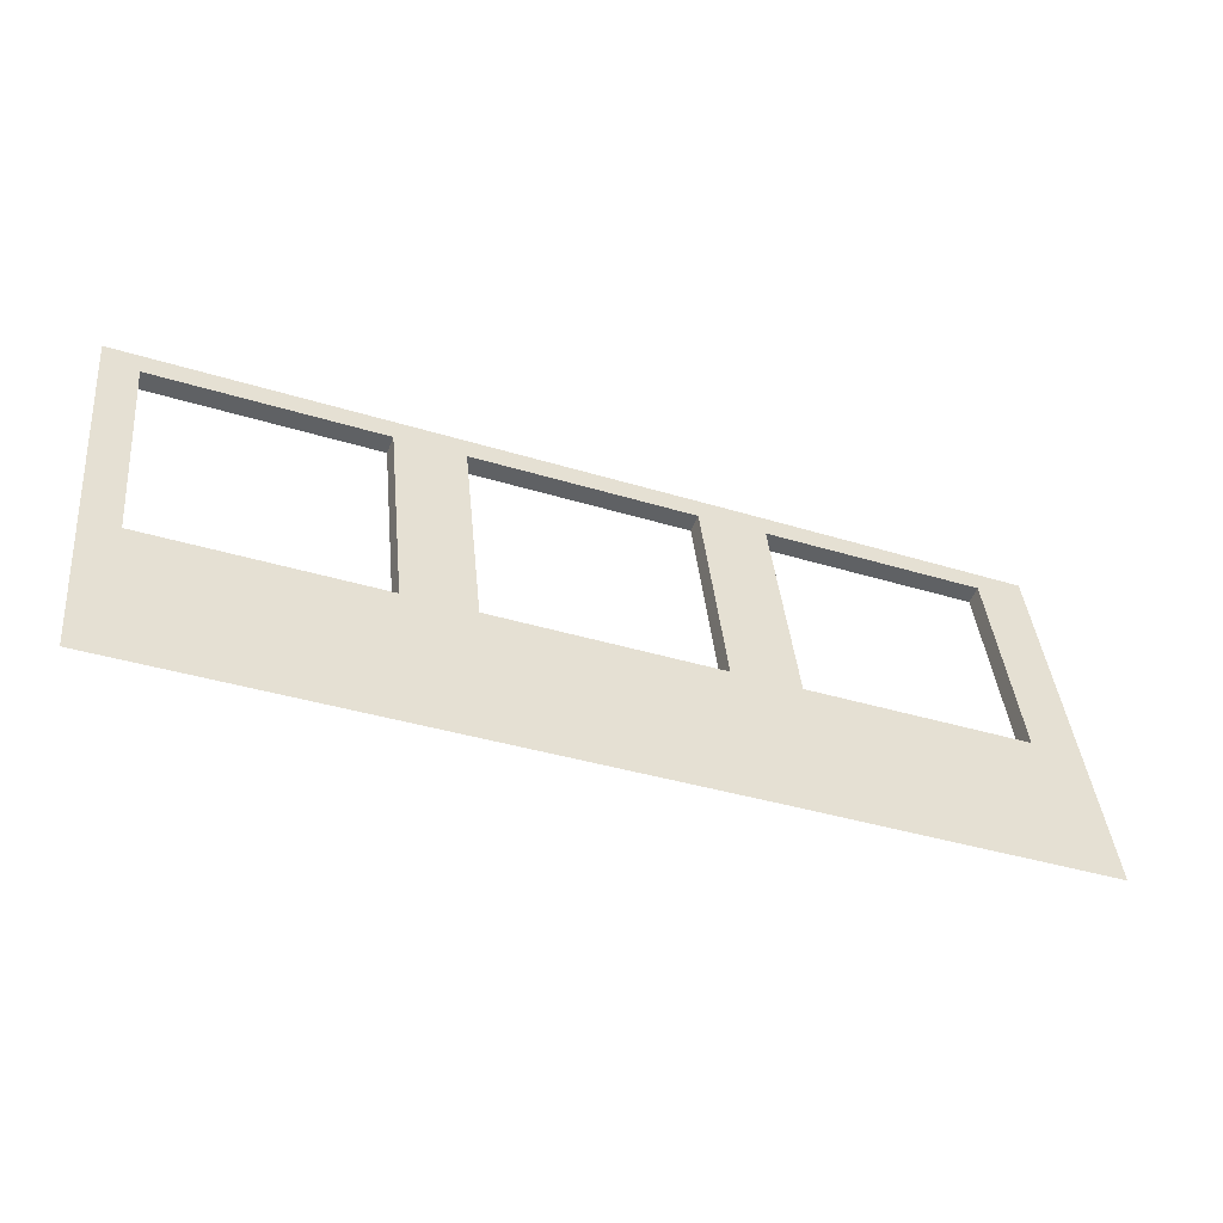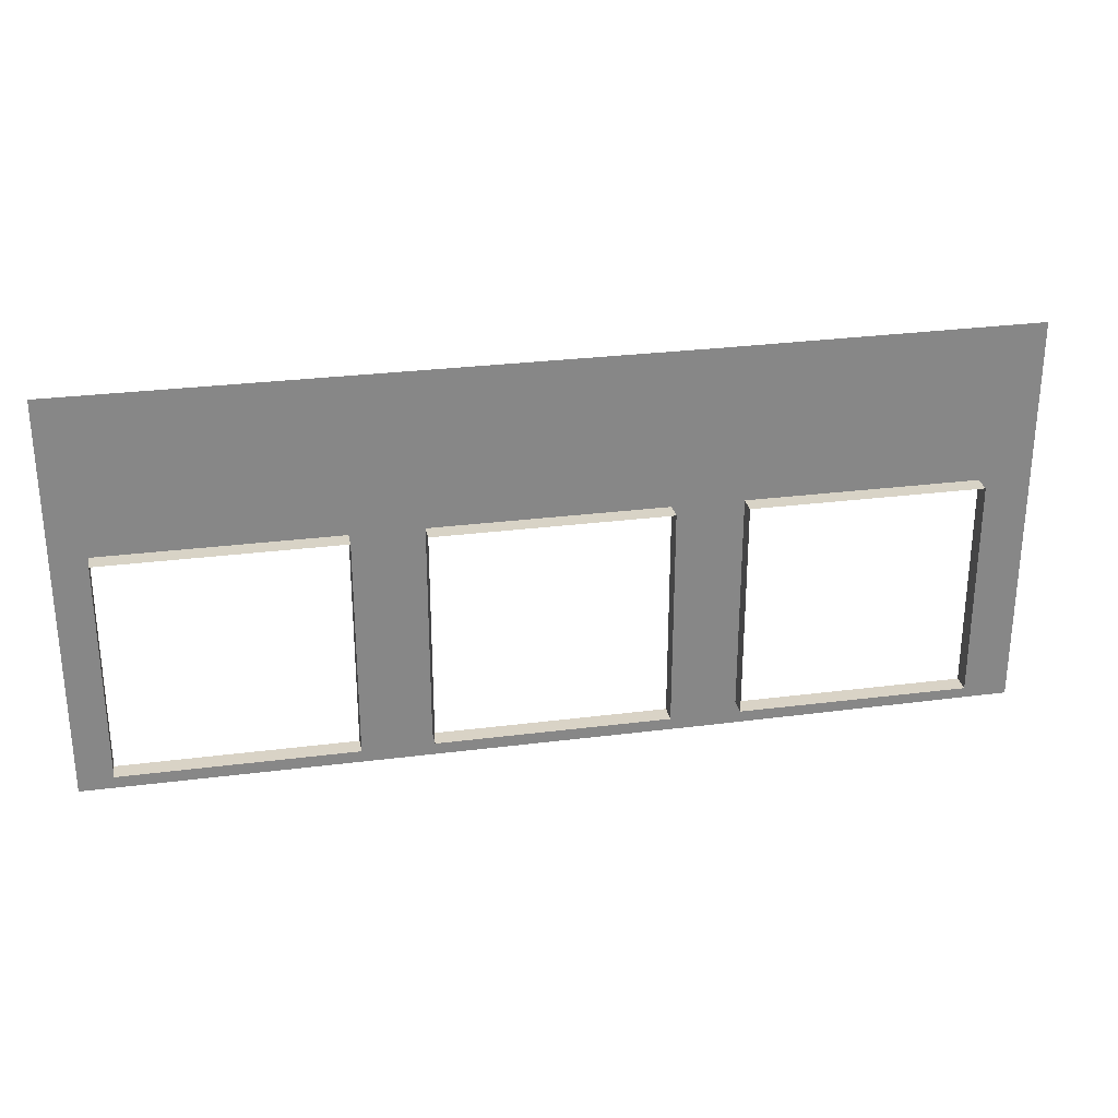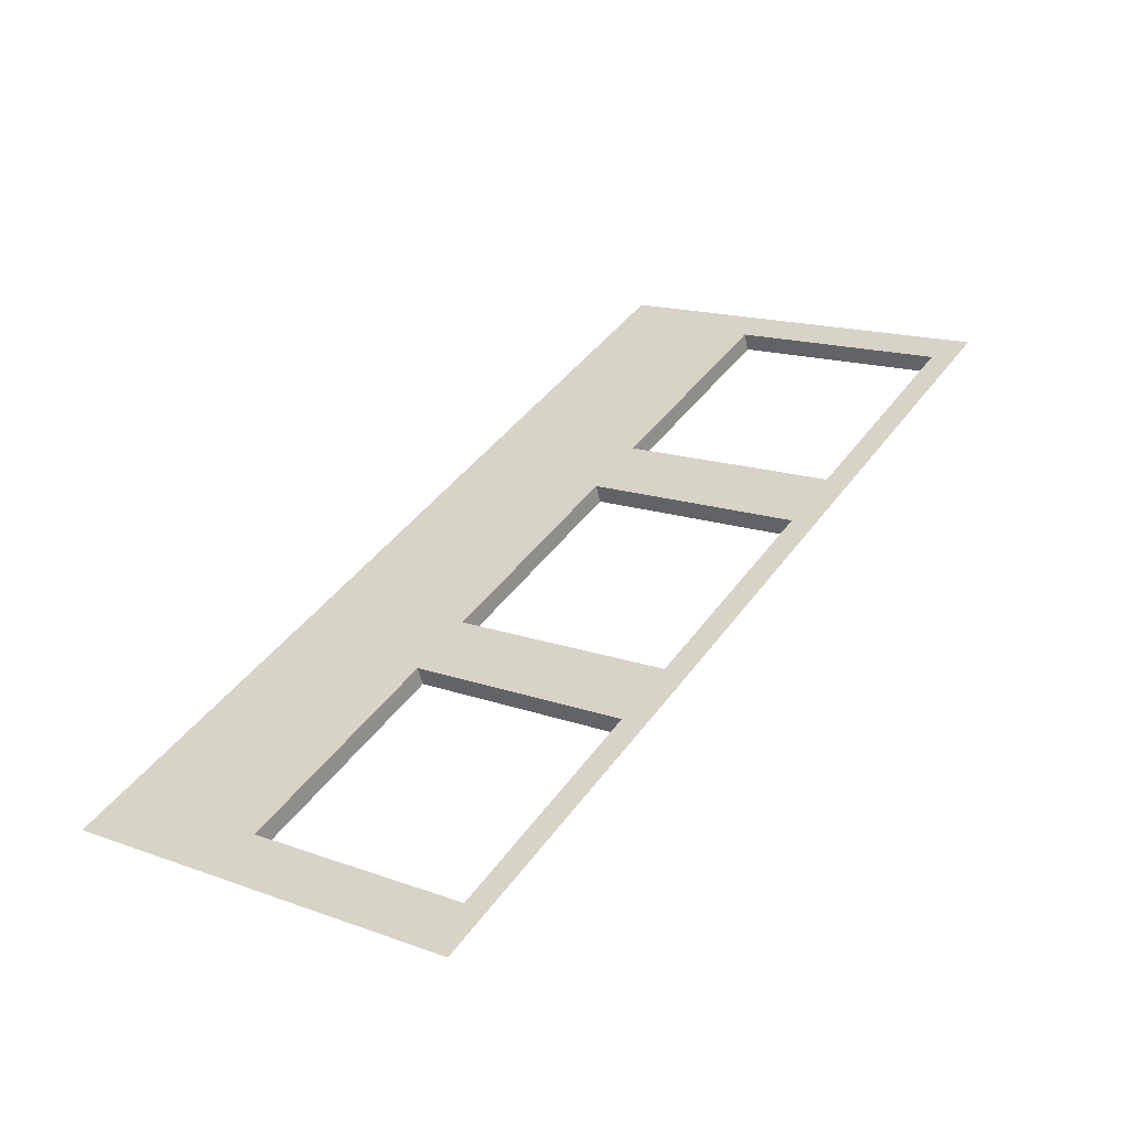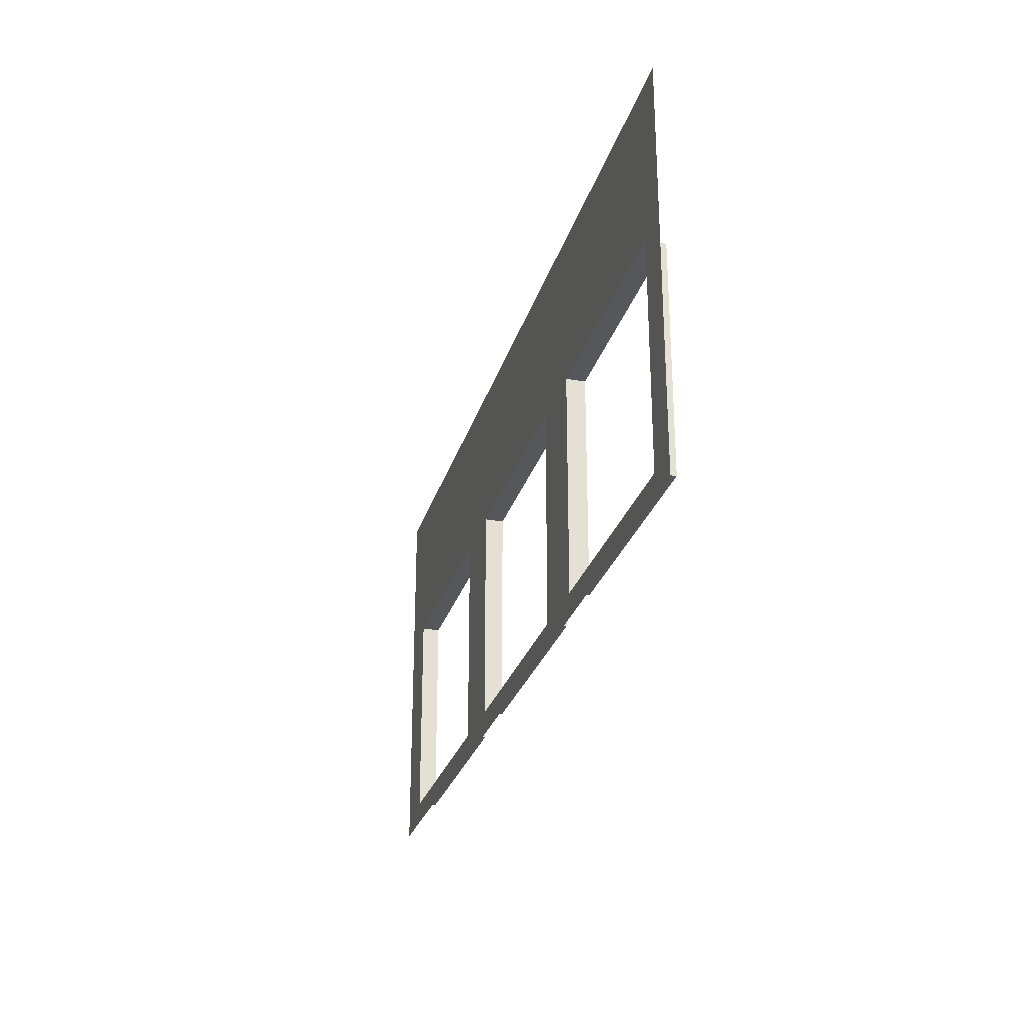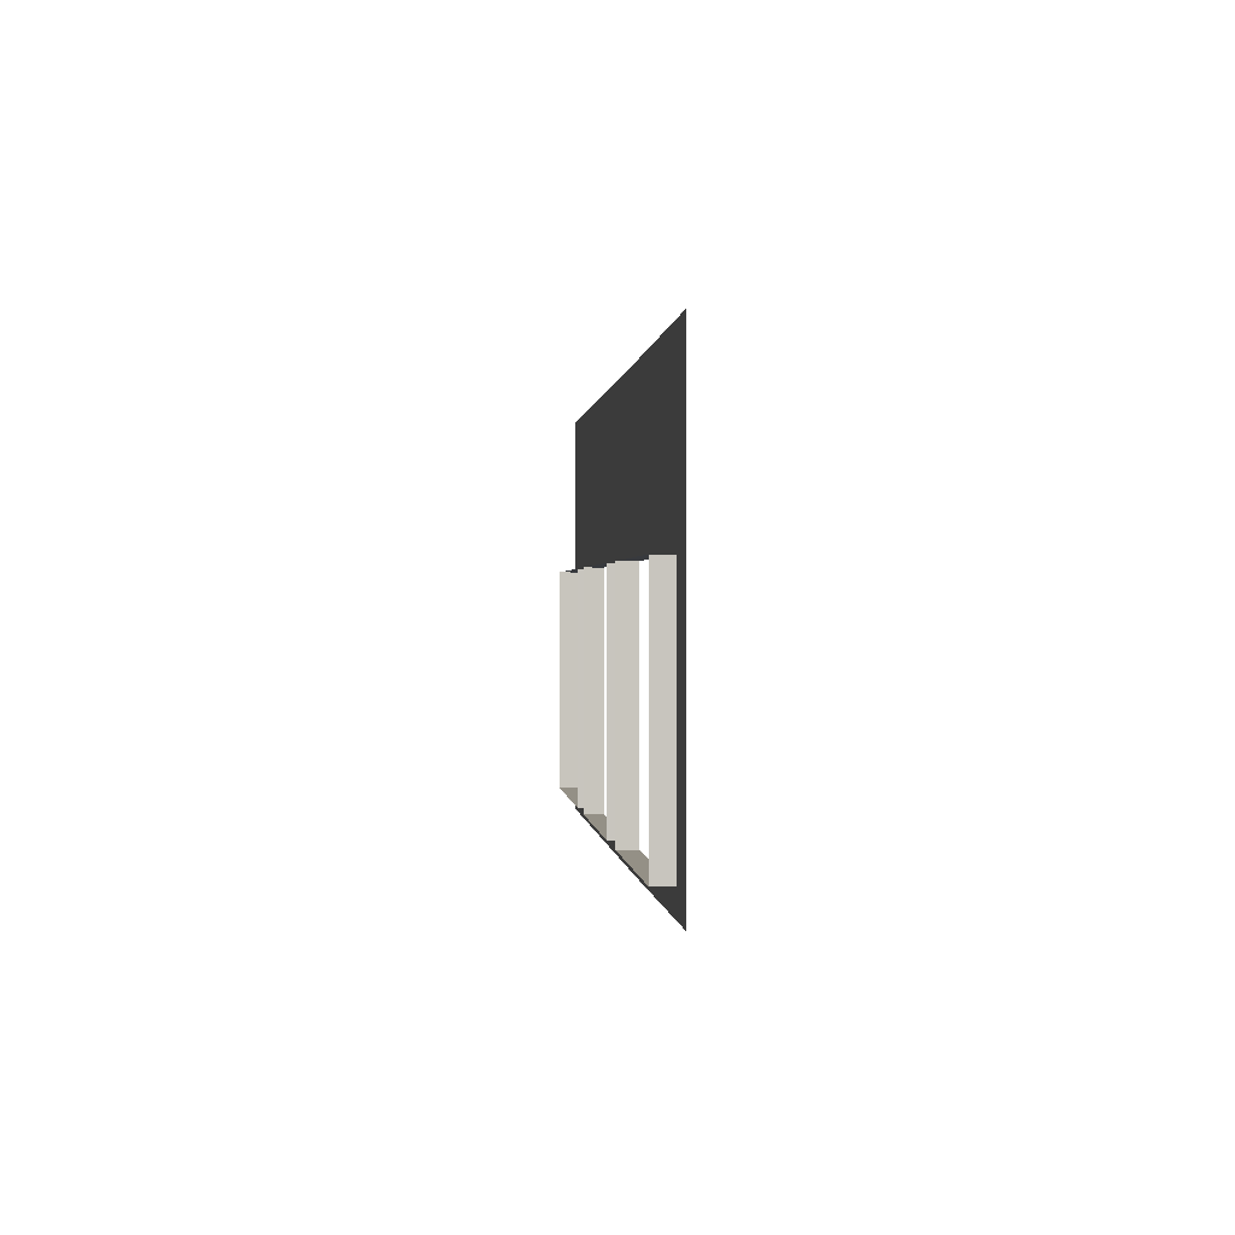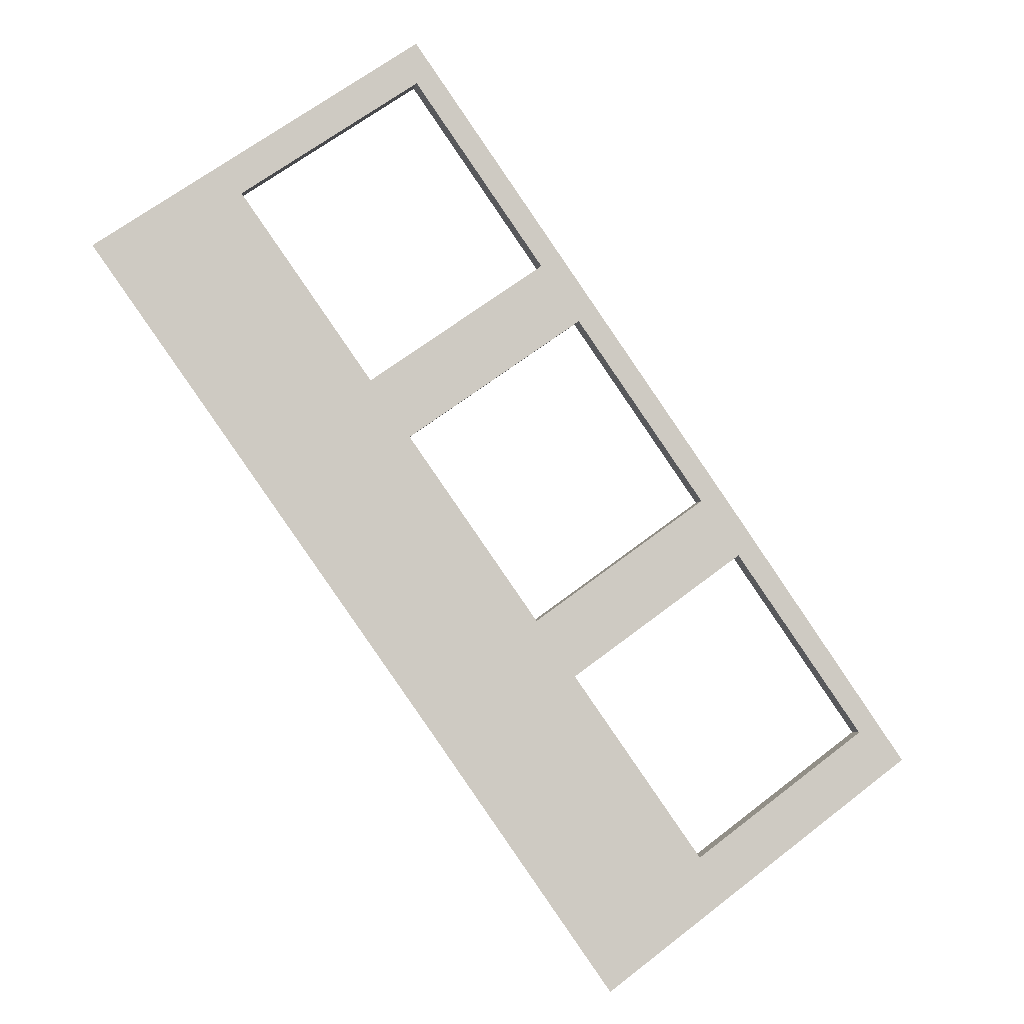
<metadata>
{"format":"obj","ext":"obj","renderer":"f3d","projection":"perspective","resolution":1024,"background":"white","views":[{"elev":40.2,"azim":174.5,"up":"+Z"},{"elev":28.1,"azim":147.5,"up":"+Y"},{"elev":16.5,"azim":-54.3,"up":"+Z"},{"elev":-27.3,"azim":53.2,"up":"+Y"},{"elev":0.3,"azim":-117.1,"up":"+Y"},{"elev":67.1,"azim":-127.5,"up":"+Z"}]}
</metadata>
<code>
o Bistro_Research_Exterior_Paris_Building_01_paris_buildi_57ca2c0
v 4.626 0.8165 3.515
v 4.626 4.351 3.515
v 4.735 0.8165 3.24
v 4.735 4.351 3.24
v 1.204 4.351 2.161
v 1.204 0.8165 2.161
v 1.313 4.351 1.886
v 1.313 0.8165 1.886
v 9.09 0.8165 5.28
v 9.09 4.351 5.28
v 9.199 0.8165 5.005
v 9.199 4.351 5.005
v 5.668 4.351 3.926
v 5.668 0.8165 3.926
v 5.776 4.351 3.652
v 5.776 0.8165 3.652
v 13.55 0.8165 7.045
v 13.55 4.351 7.045
v 13.66 0.8165 6.77
v 13.66 4.351 6.77
v 10.13 4.351 5.692
v 10.13 0.8165 5.692
v 10.24 4.351 5.417
v 10.24 0.8165 5.417
v 5.147 6.833 3.721
v 0.4296 6.857 1.855
v 0.4289 4.79 1.855
v 5.147 4.766 3.721
v 9.611 6.833 5.486
v 0.4289 0.4574 1.855
v 5.147 0.4334 3.721
v 9.611 4.766 5.486
v 14.07 6.833 7.251
v 14.07 4.766 7.251
v 5.439 0.6482 3.836
v 14.07 0.4334 7.251
v 9.611 0.4334 5.486
v 9.319 0.6482 5.37
v 9.319 4.533 5.37
v 5.439 4.533 3.836
f 1 2 3
f 2 4 3
f 5 6 7
f 6 8 7
f 9 10 11
f 10 12 11
f 13 14 15
f 14 16 15
f 17 18 19
f 18 20 19
f 21 22 23
f 22 24 23
f 6 1 8
f 1 3 8
f 2 5 4
f 5 7 4
f 14 9 16
f 9 11 16
f 10 13 12
f 13 15 12
f 22 17 24
f 17 19 24
f 18 21 20
f 21 23 20
f 25 26 27
f 28 25 27
f 29 25 28
f 28 27 5
f 6 5 27
f 30 6 27
f 1 6 30
f 2 28 5
f 31 1 30
f 2 1 31
f 28 2 31
f 32 29 28
f 33 29 32
f 34 33 32
f 31 35 28
f 34 32 21
f 18 34 21
f 34 18 36
f 18 17 36
f 22 21 32
f 36 17 37
f 17 22 37
f 37 22 32
f 37 38 31
f 38 35 31
f 32 39 37
f 39 38 37
f 32 28 40
f 39 32 40
f 35 40 28
f 39 10 38
f 10 39 13
f 39 40 13
f 10 9 38
f 38 9 35
f 14 13 40
f 9 14 35
f 35 14 40

</code>
